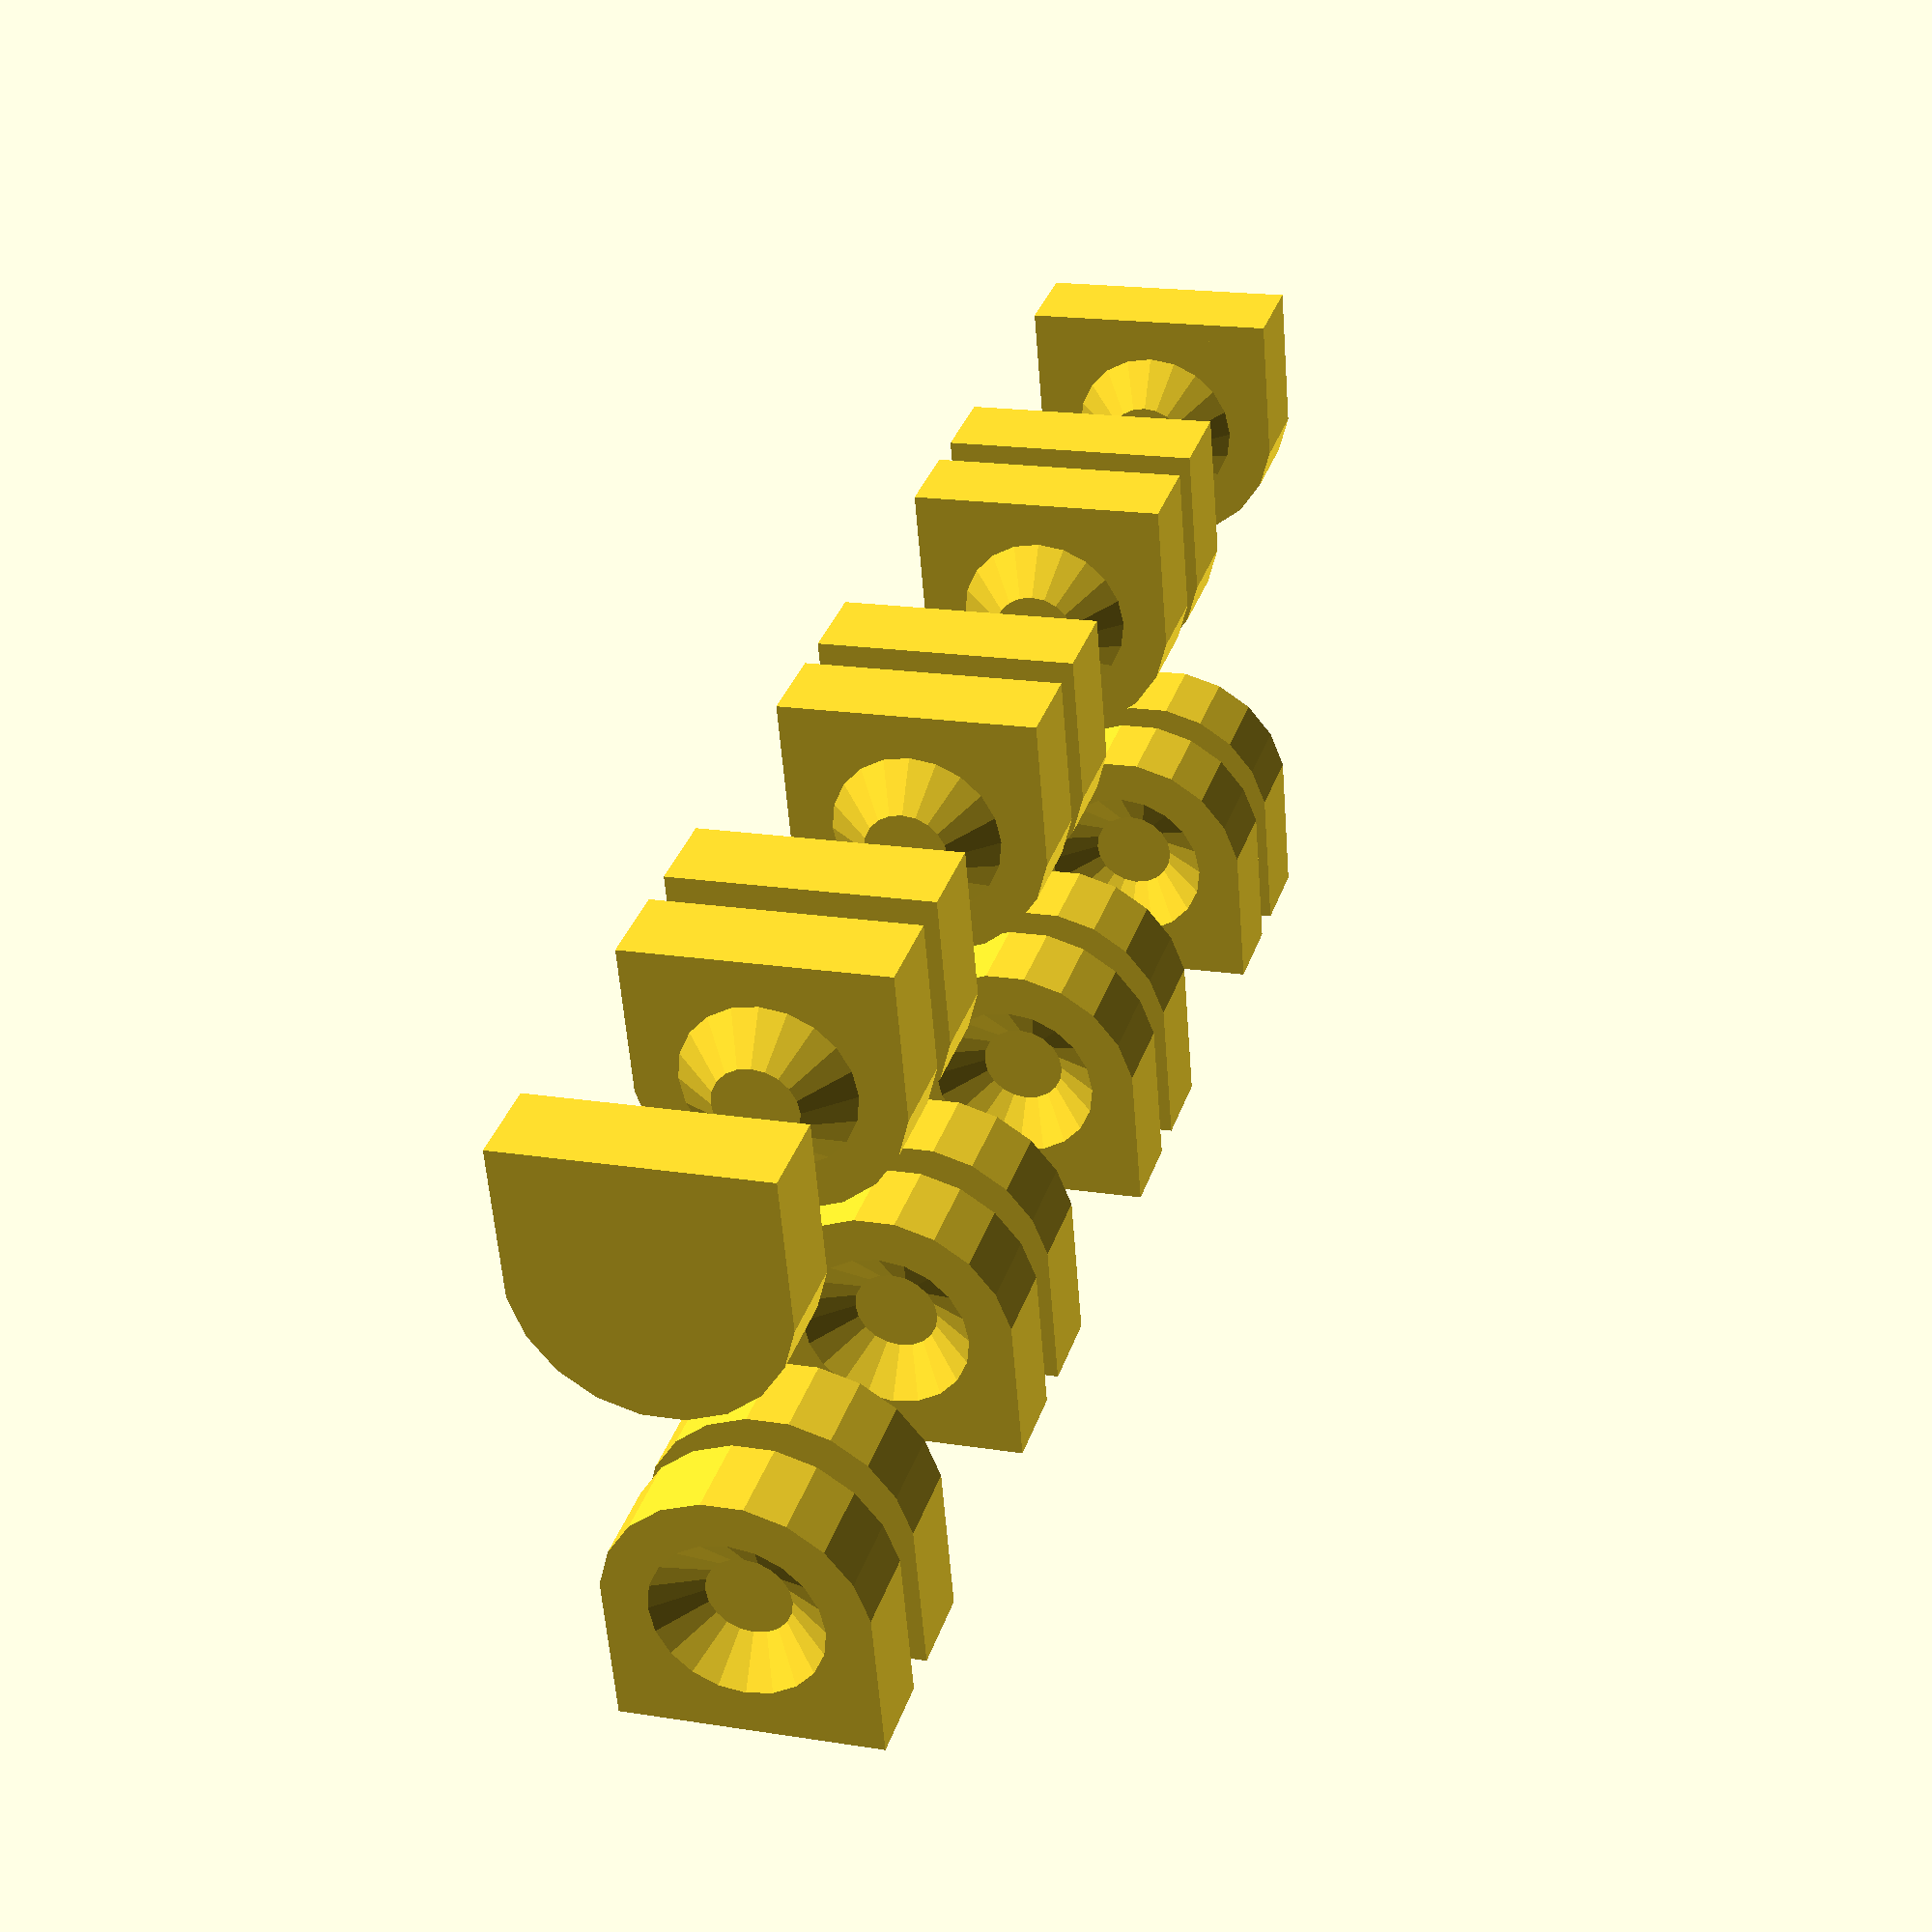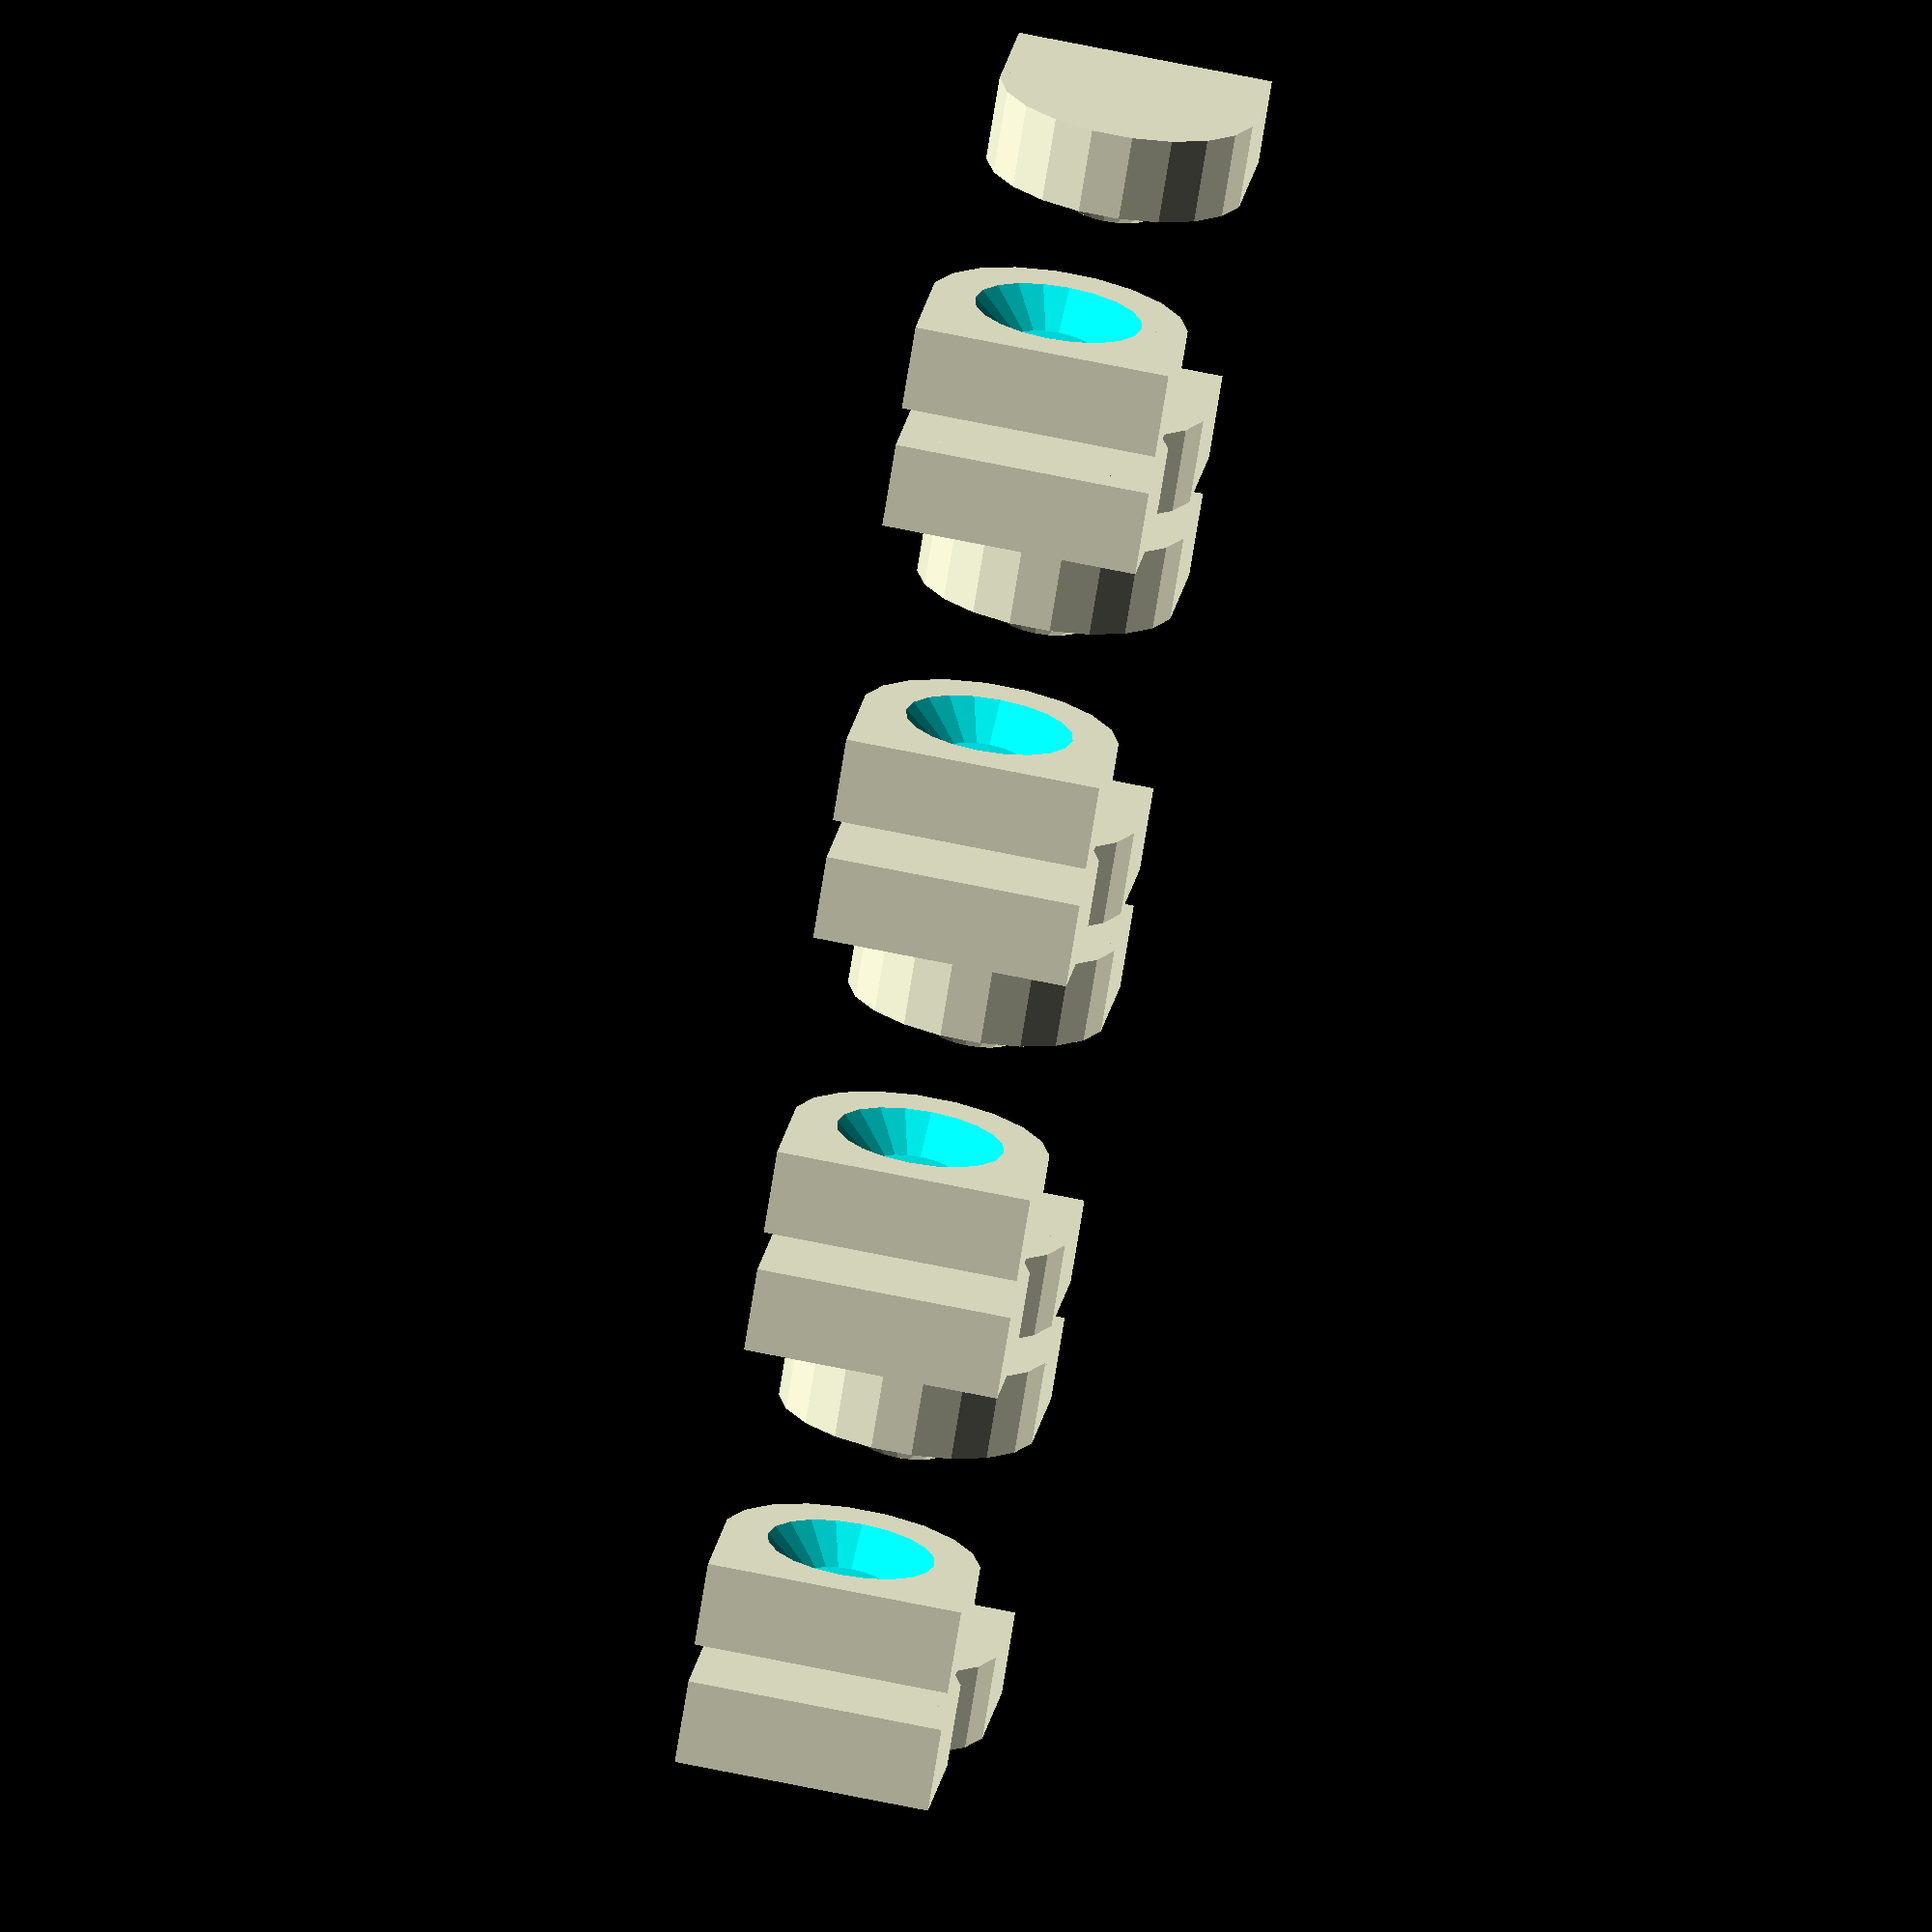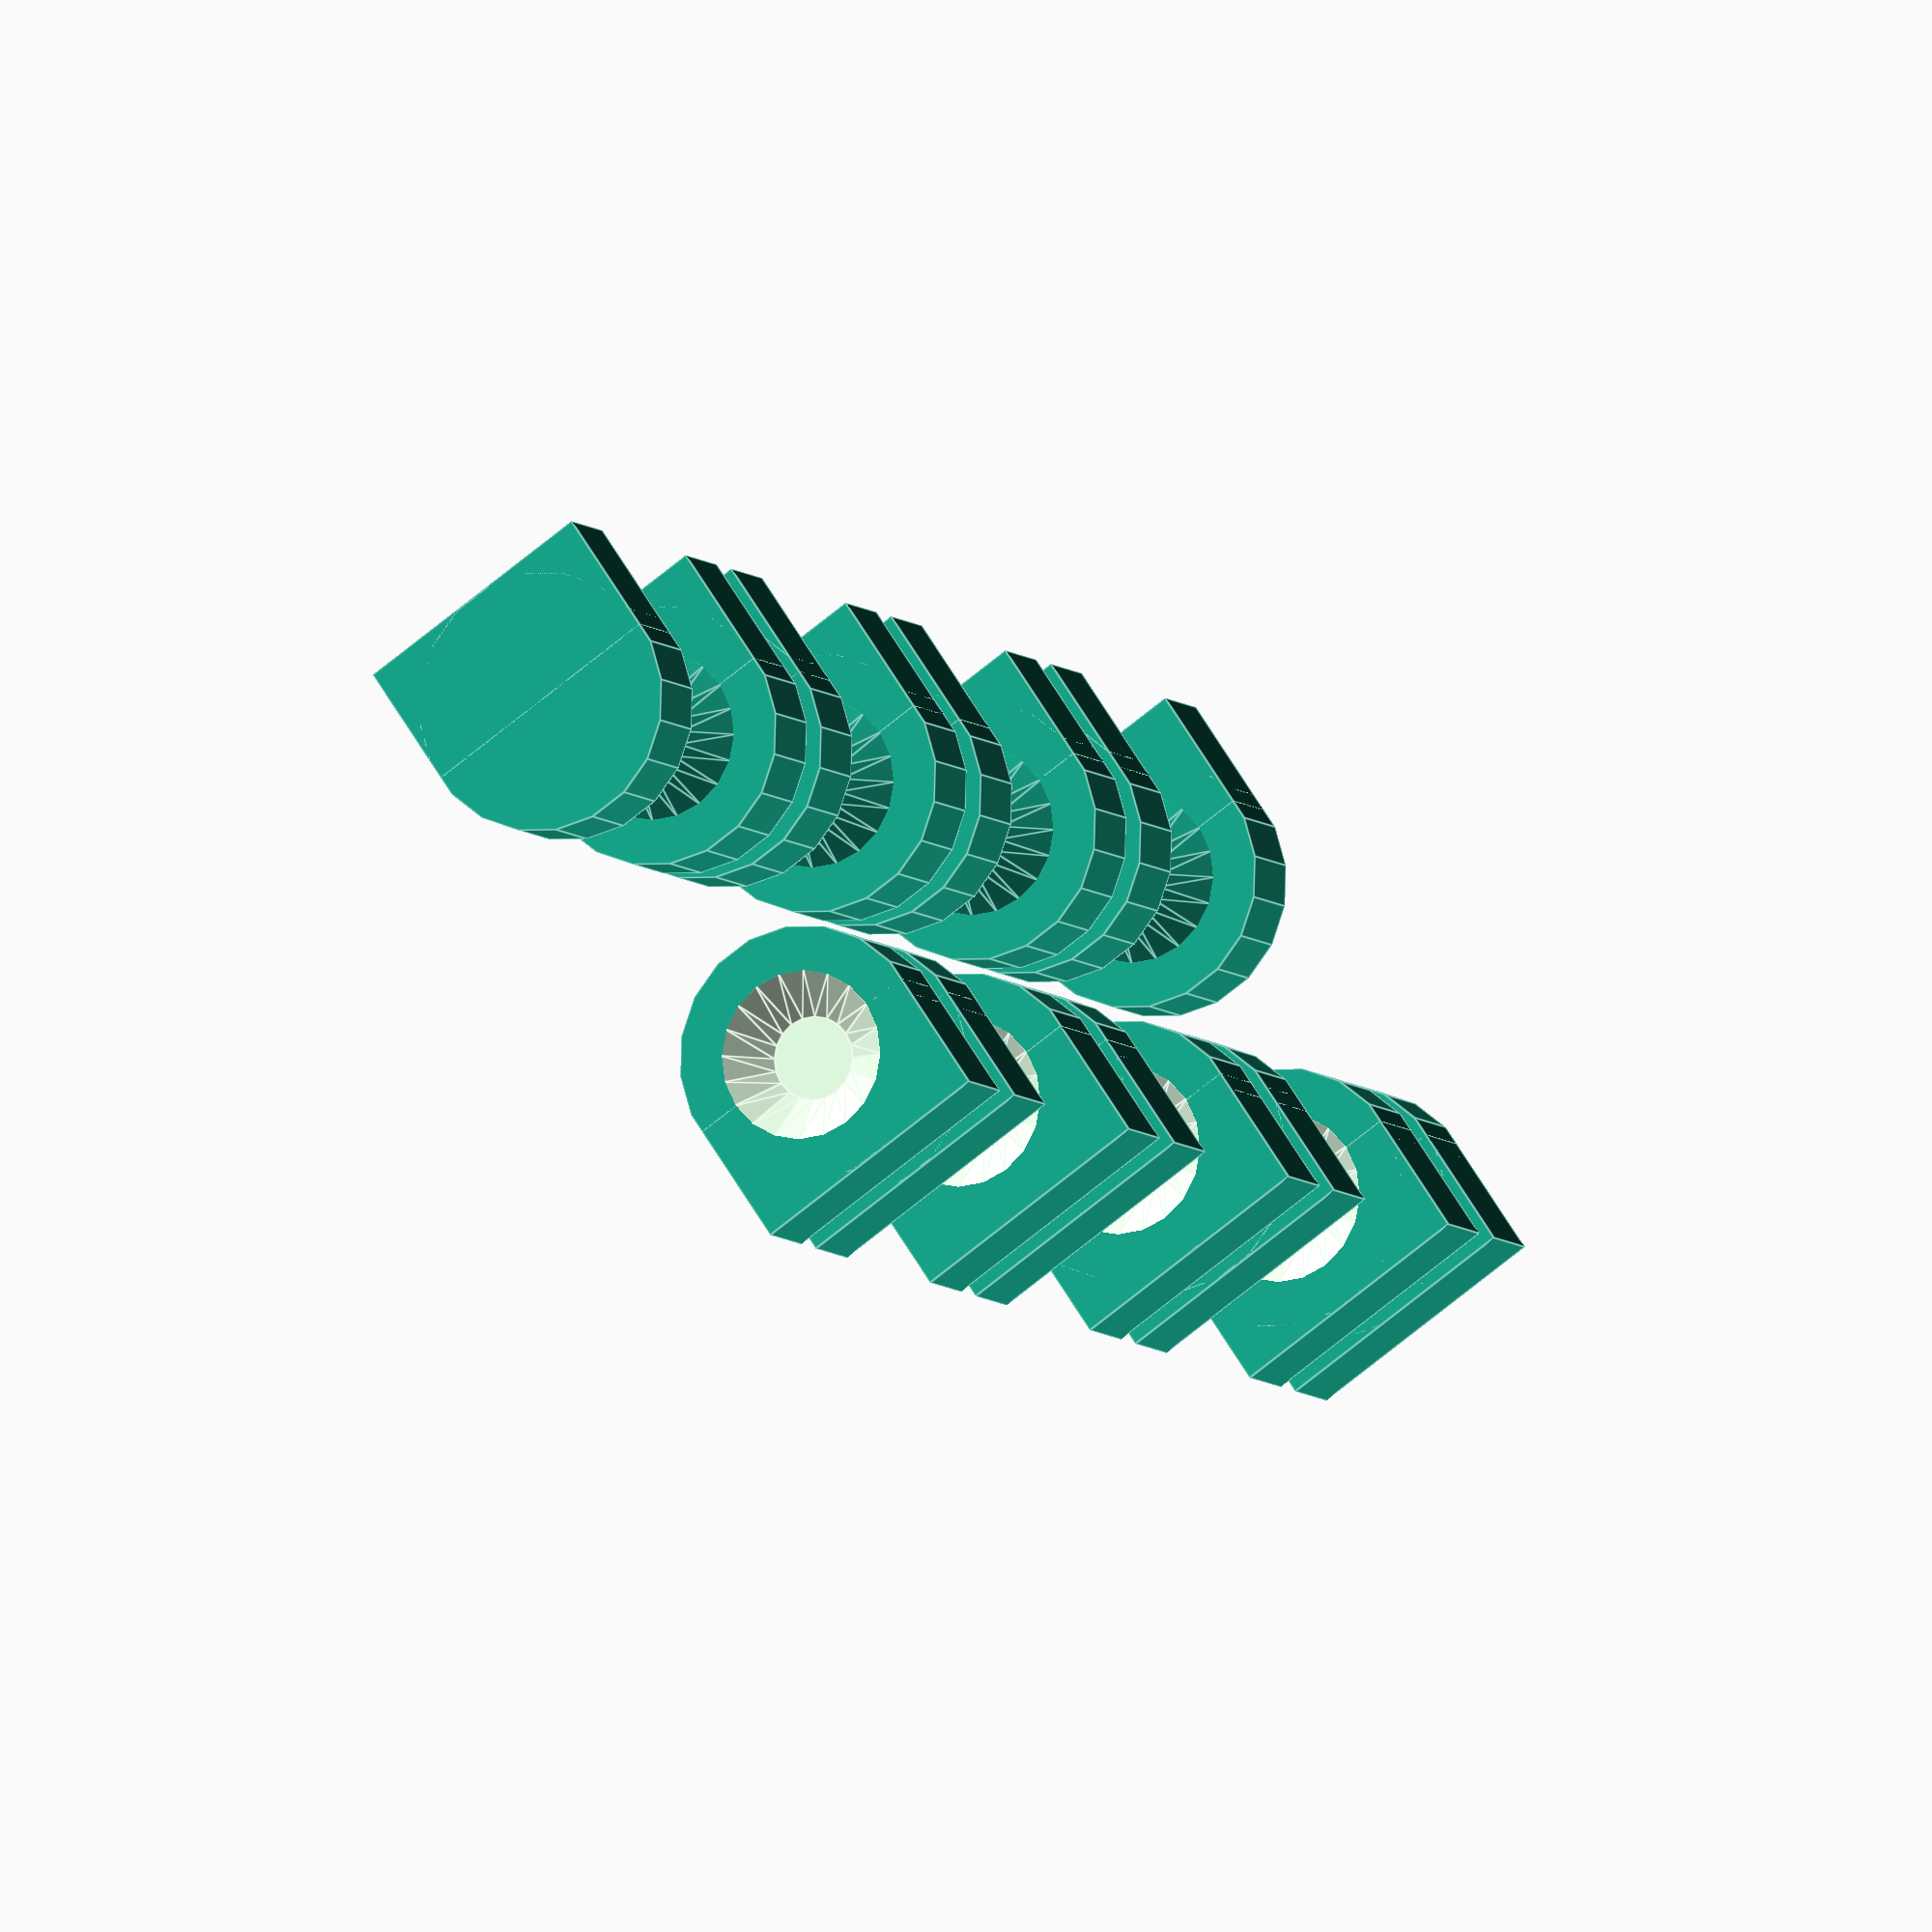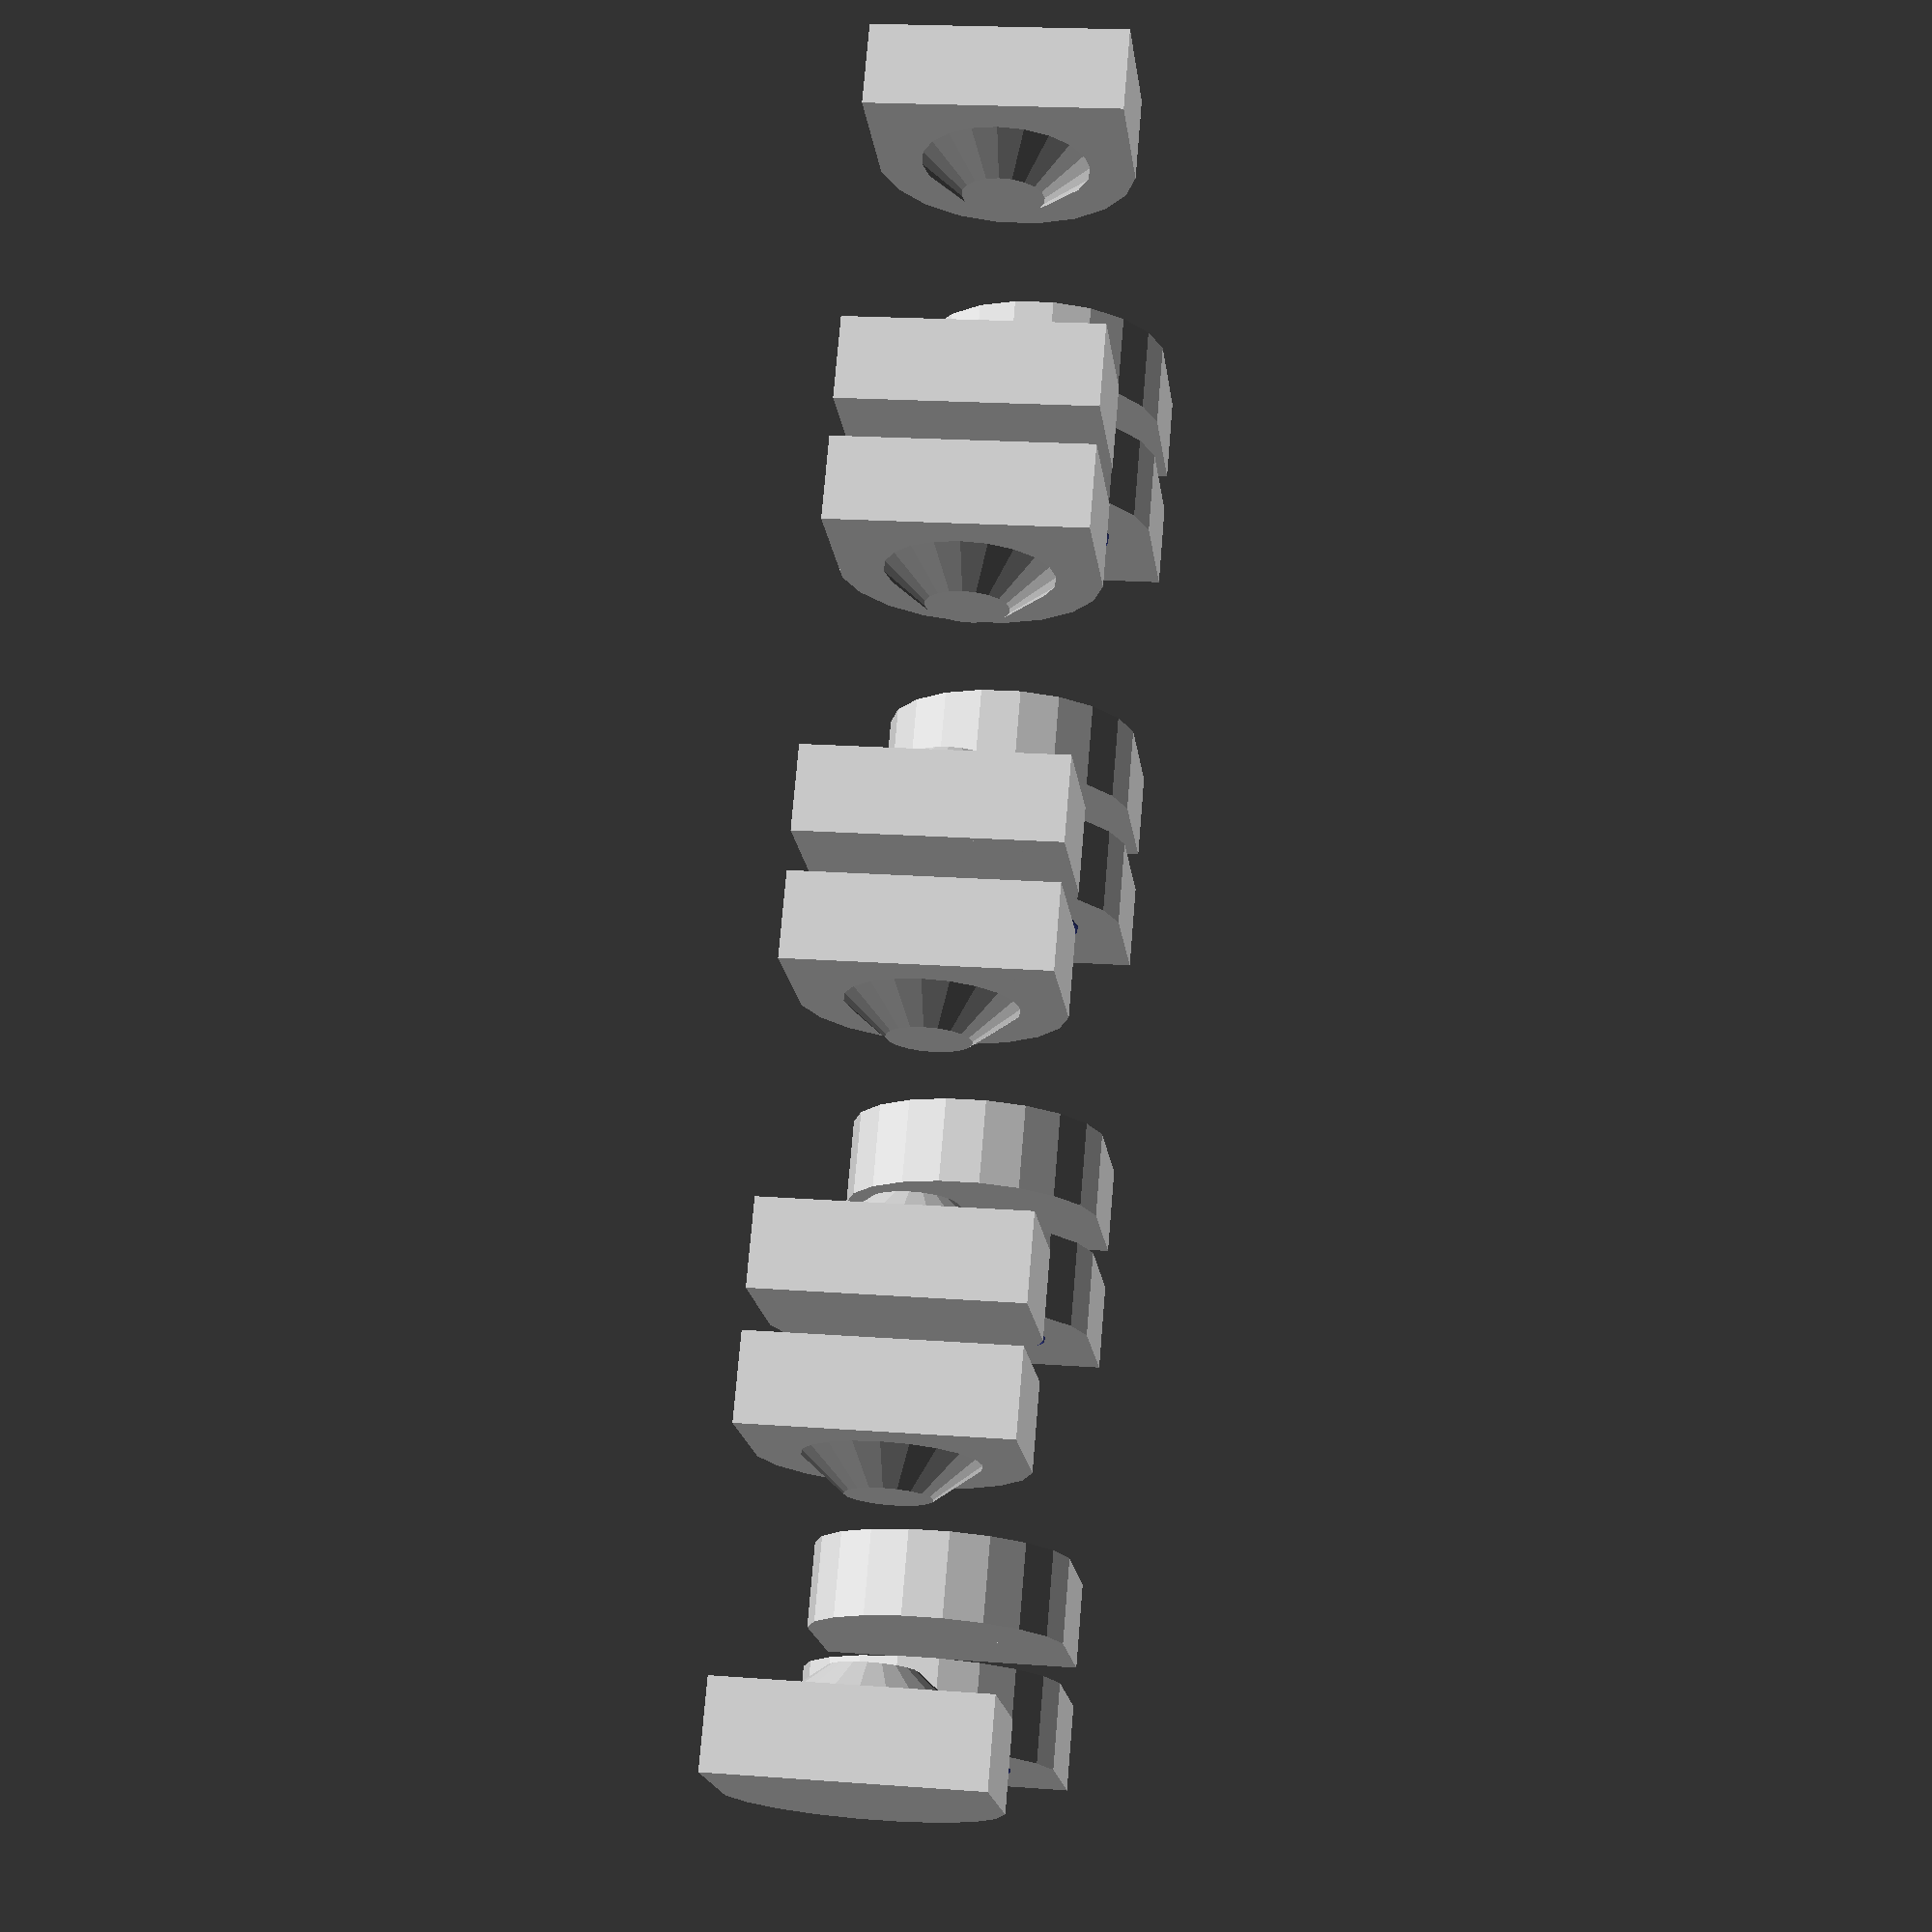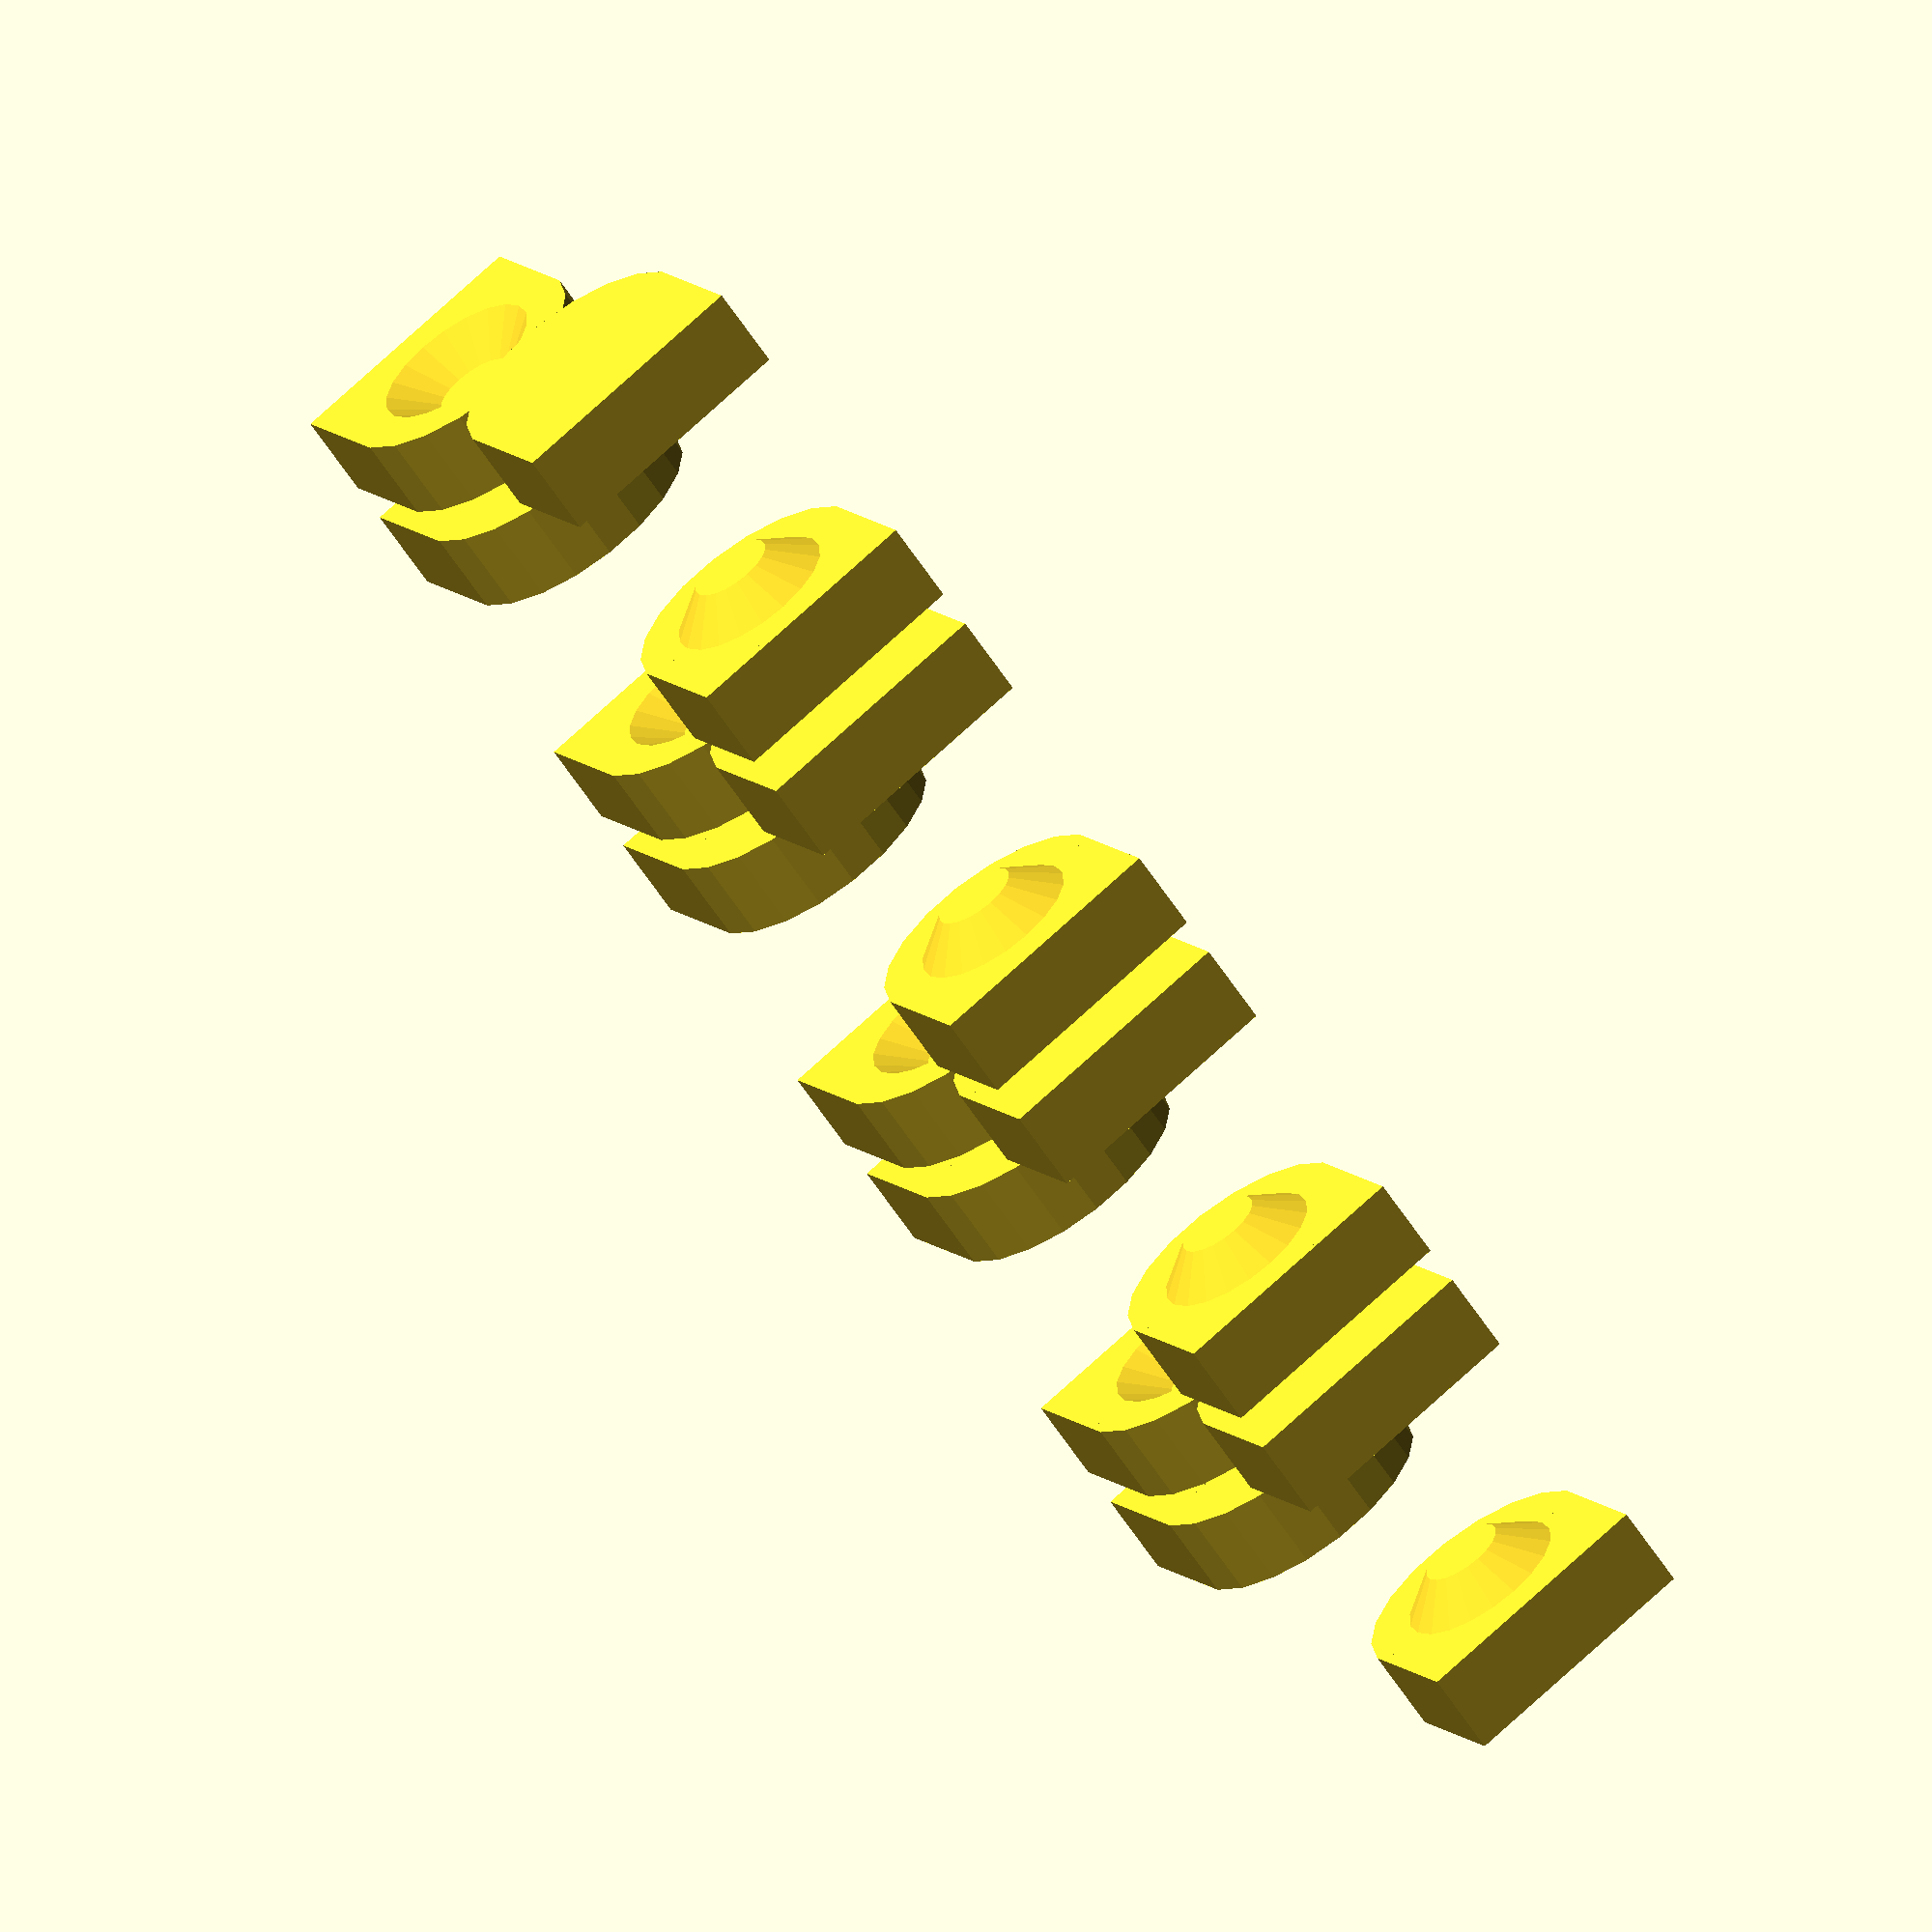
<openscad>

// ----------------------------------------------------
// Snap hinge.
// Created by Stefan Bengtsson. 2018-04-22.
// stefanb.sbg@gmail.com
// ----------------------------------------------------

/************************************************************************

This code creates hinges that can snap on /off.

The code can model many diffenent variants of a hings.

modules:
    snap_hinge(hinge, model);

        hinge = [dimensions, pattern, arm, bump];
            dimensions = [length of hinge, number of arms, clearance between arms];
                length = Total length of hinge.
                arms = Number of arms on hinge. Arm type is selected with pattern.
                    The arms are placed on equal distance from each other in the
                    length of the hinge.
                clearance = Distance between moving parts. 0.1 mm works good.
            pattern = [list of hinge arm types];
                If the list in patt is shorter than number of arms then it is repeated.
                The arm types are:
                0 - Bump, Normal
                1 - Bump, Reversed
                2 - Dimp, Normal
                3 - Dimp, Reversed
                4 - Flat, Normal
                5 - Flat, Reversed
            arm = [height, thicknes, extra length, sides on the end];
                height = The hinge and arm height.
                thicknes = The thickness of an arm.
                extra = An extra arm length adding to the height.
                sides = Number of sizes on the rounded part of the arm.
                    If sizes are zero the end will be rounded with $fn sides.
            bump = [diameter, bump height, bump angle];
                diameter = The bump/dimp diameter.
                    The diameter must be less than the arm height.
                height = Bump/dimp height.
                    The bump height must be less than the arm thickness.
                angle = Controlls how steap the bump is.
                    Around 40 works good.
        model = Different types of hinge modells. The types are:
            0 - A normal hinge.
            1 - A mirroed hinge that fitts with type 0.
                The hinge is rendered rotated 180 degrees to fitt with type 0.
            2 - A reverable hinge. Two identical hinges fitts together.
                This model is used by the polyhedron designer.
                This model only uses half the pattern length as the other half
                is a mirror of the first.

************************************************************************/

$fn = 20;

bump = [2, 0.4, 38]; // dia, height, ang
arm = [3, 1, 0, 9];  // height, thick, extra, esides
dim = [20, 8, 0.1];  // len, hinges(>=2), clear, 0:male 1:female 2:reverable
patt = [0, 1];  // 0:bump-norm 1:bump-rev 2:dimp-norm 3:dimp:rev
hinge = [dim, patt, arm, bump];

snap_hinge(hinge, 0);
translate(v = [0, 5, 0])
snap_hinge(hinge, 1);

/***********************************************************************/

// A hinge bump. This is used to create both a bump and a dimp.
module snap_hinge_bump(bump)
{
    diam = bump[0];
    height = bump[1];
    ang = bump[2];
    // Create bump with extra size.
    rotate(a = 90, v = [0, 1, 0])
    translate(v = [0, 0, -0.01])
    cylinder(h = height + 0.01, d1 = diam, d2 = diam - (2 * height / tan(ang)));
}

// A hinge arm.
module snap_hinge_basearm(arm)
{
    height = arm[0];
    thick = arm[1];
    exlen = arm[2];
    sides = arm[3];
    // Set number of sides on the arm end.
    steps = sides == 0 ? $fn : (sides + 1) * 2;
    ang = 360 / (steps * 2);
    // Create round part a litte larger.
    rotate(a = 90, v = [0, 1, 0])
    rotate(a = ang, v = [0, 0, 1])
    cylinder(h = thick, d = height / cos(ang), $fn = steps);
    // Create short arm with extra length.
    translate(v = [0, -exlen - height / 2 - 0.01, -height / 2])
    cube(size = [thick, exlen + height / 2 + 0.01, height]);
}

// A hinge arm with a bump.
module snap_hinge_arm_bump(part)
{
    arm = part[0];
    bump = part[1];
    thick = arm[1];
    //render()
    {
        snap_hinge_basearm(arm);
        translate(v = [thick, 0, 0])
        snap_hinge_bump(bump);
    }
}

// A hinge arm with a dimp.
module snap_hinge_arm_dimp(part)
{
    arm = part[0];
    bump = part[1];
    thick = arm[1];
    //render()
    {
        difference()
        {
            snap_hinge_basearm(arm);
            translate(v = [thick, 0, 0])
            rotate(a = 180, v = [0, 0, 1])
            snap_hinge_bump(bump);
        }
    }
}

// A hinge arm with a dimp or bump or none in the correct position.
module snap_hinge_arm(pat, clear, part)
{
    rev = pat % 2;
    type = floor(pat / 2);
    thick = part[0][1];
    translate(v = [(rev == 0 ? 0 : thick * 2 + clear), 0, 0])
    rotate(a = (rev == 0 ? 0 : 180), v = [0, 1, 0])
    {
        if (type == 0) snap_hinge_arm_bump(part);
        else if (type == 1) snap_hinge_arm_dimp(part);
        else snap_hinge_basearm(part[0]);
    }
}

// A full hinge.
module snap_hinge(hinge, model)
{
    hlen = hinge[0][0];
    cnt = hinge[0][1];
    clear = hinge[0][2];
    patt = hinge[1];
    arm = hinge[2];
    thick = hinge[2][1];
    bump = hinge[3];

    dist = (hlen - (2 * thick + clear)) / (cnt - 1);
    pattlen = len(patt);

    inv = [2, 3, 0, 1, 5, 4];

    for (i = [0 : cnt -  1])
    {
        if (model == 0) // male
        {
            ht = patt[i % pattlen];
            translate(v = [dist * i, 0, 0])
            snap_hinge_arm(ht, clear, [arm, bump]);
        }
        else if (model == 1) // female
        {
            ht = 3 - patt[i % pattlen];
            translate(v = [dist * i, 0, 0])
            rotate(a = 180, v = [1, 0, 0])
            snap_hinge_arm(ht, clear, [arm, bump]);
        }
        else if (model == 2) // reverse
        {
            hcnt = (cnt - 1) / 2;
            ri = i > hcnt ? cnt - i - 1 : i;
            ht = patt[ri % pattlen];
            htr = i > hcnt ? inv[ht] : (i == hcnt ? ht + 4 : ht);
            translate(v = [dist * i, 0, 0])
            snap_hinge_arm(htr, clear, [arm, bump]);
        }
    }
}

// Calculate max amout of arms on a hinge.
function hinge_max_arms(size, thick, clear, bumpheigt) =
    1 + floor((size - (2 * thick + clear)) / (2 * thick + clear + bumpheigt));

</openscad>
<views>
elev=342.0 azim=165.1 roll=287.5 proj=p view=wireframe
elev=291.2 azim=39.3 roll=101.7 proj=o view=solid
elev=248.7 azim=304.6 roll=230.3 proj=o view=edges
elev=340.3 azim=126.8 roll=277.9 proj=p view=solid
elev=107.8 azim=324.3 roll=312.9 proj=o view=solid
</views>
